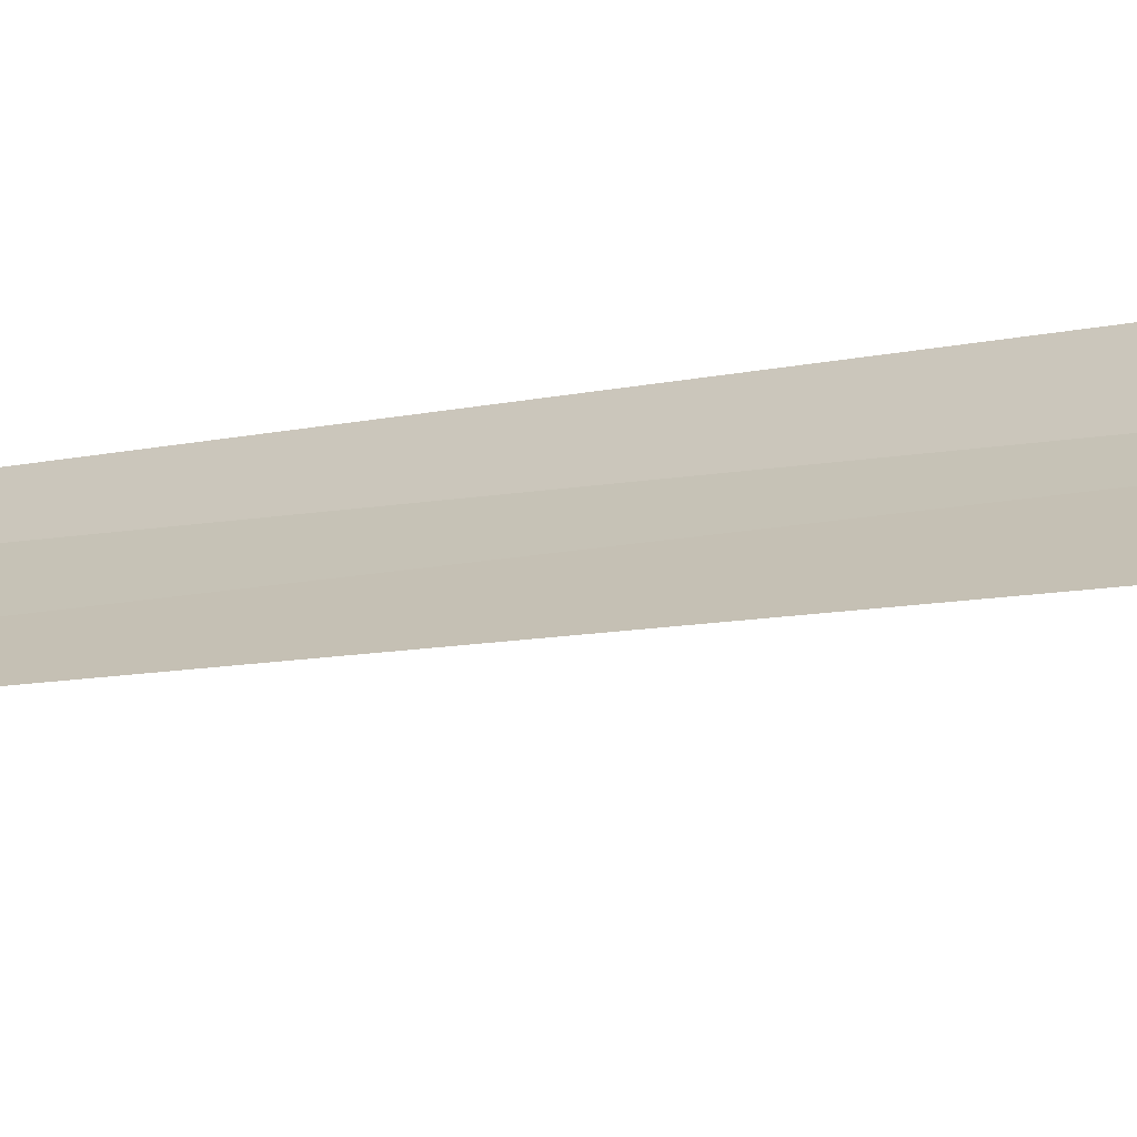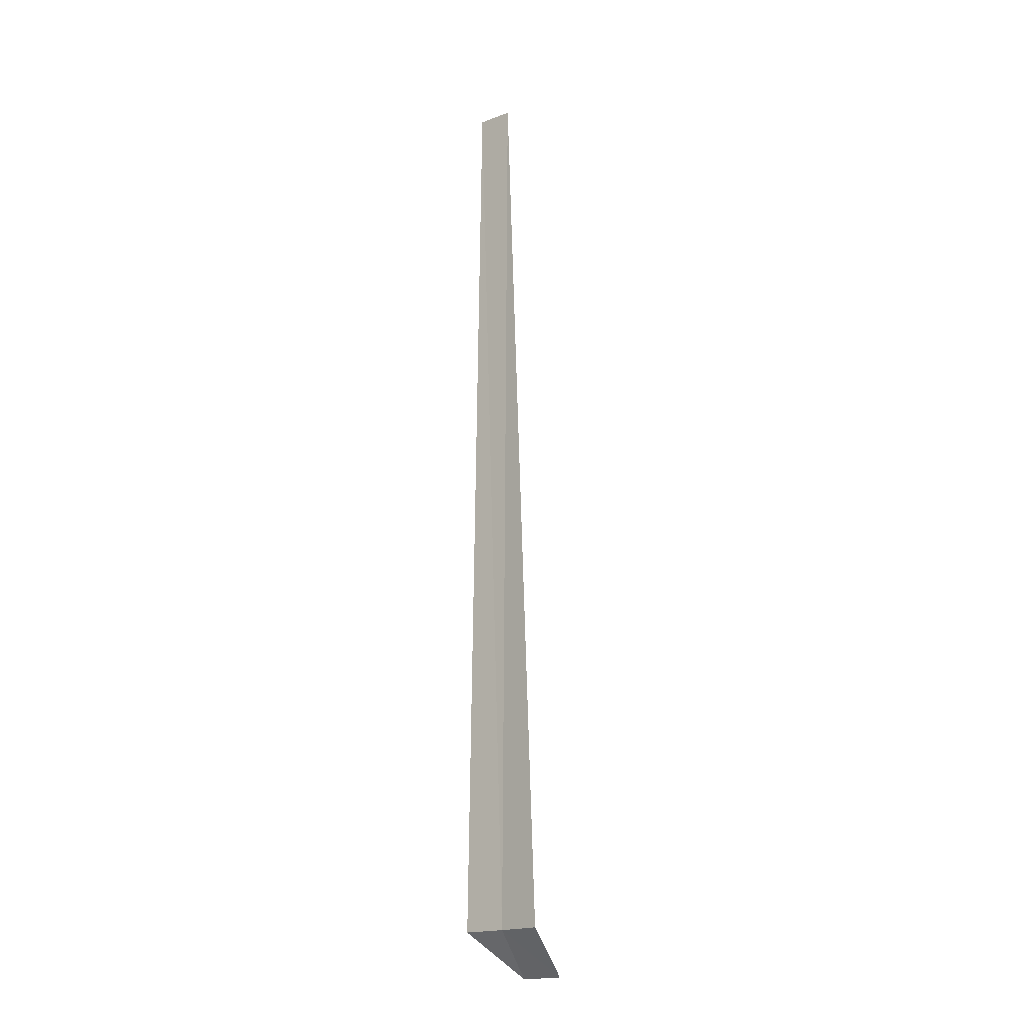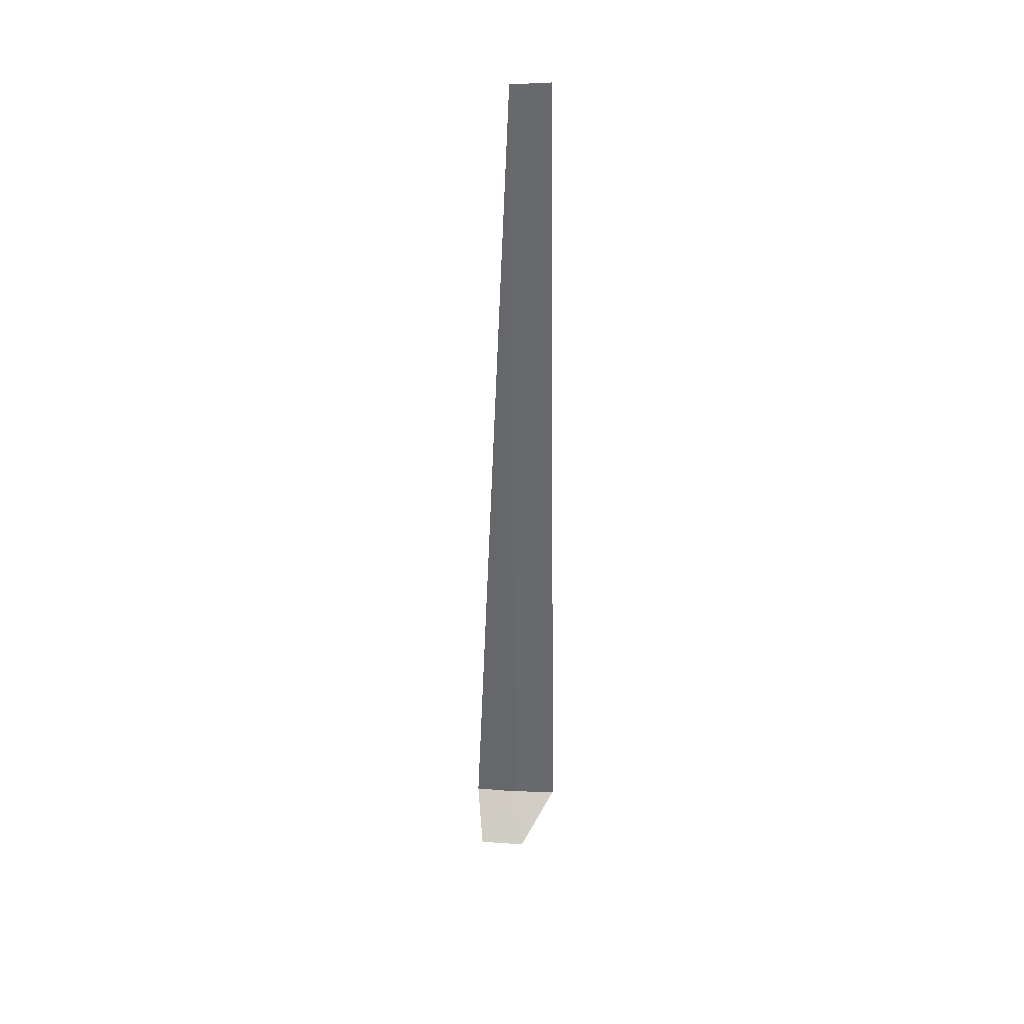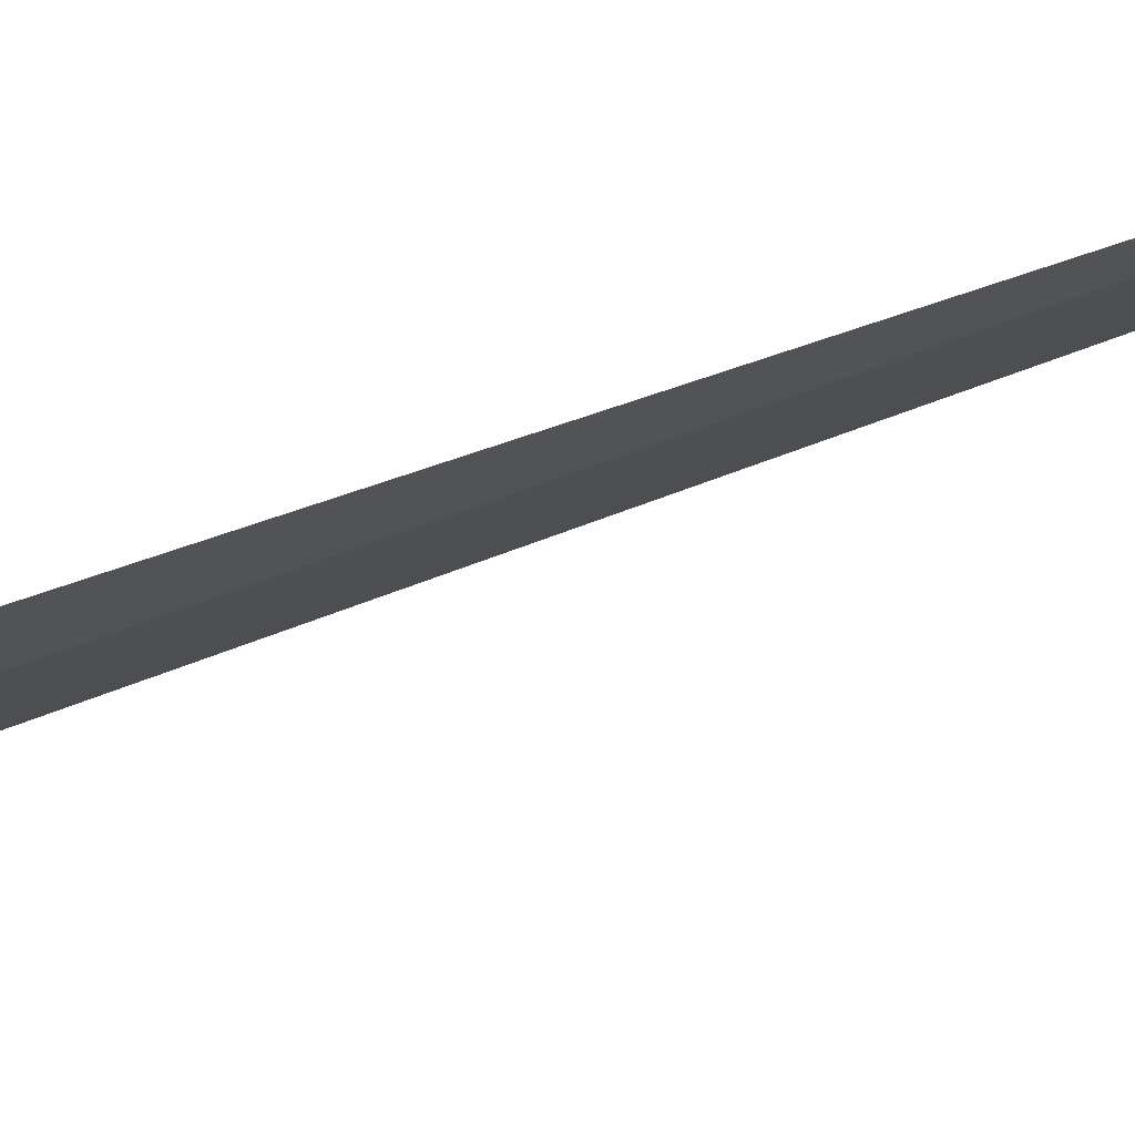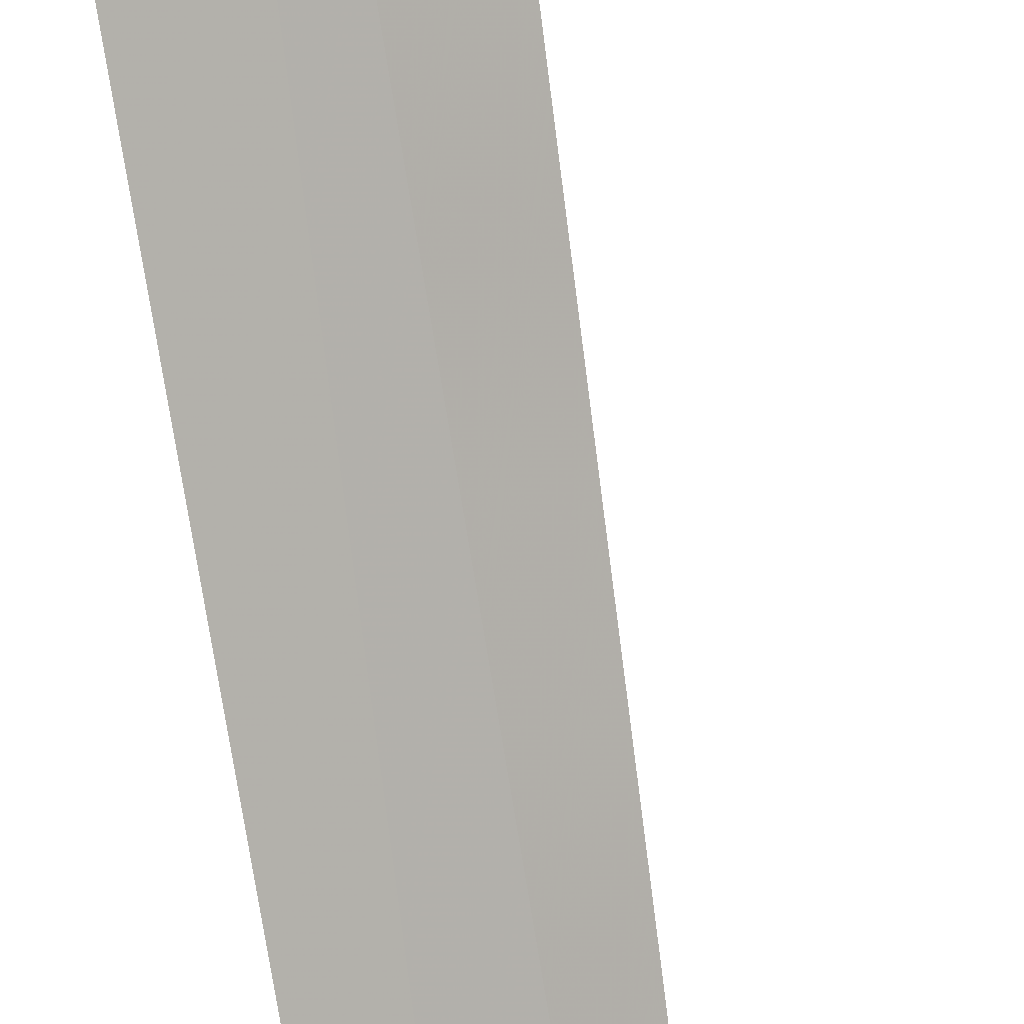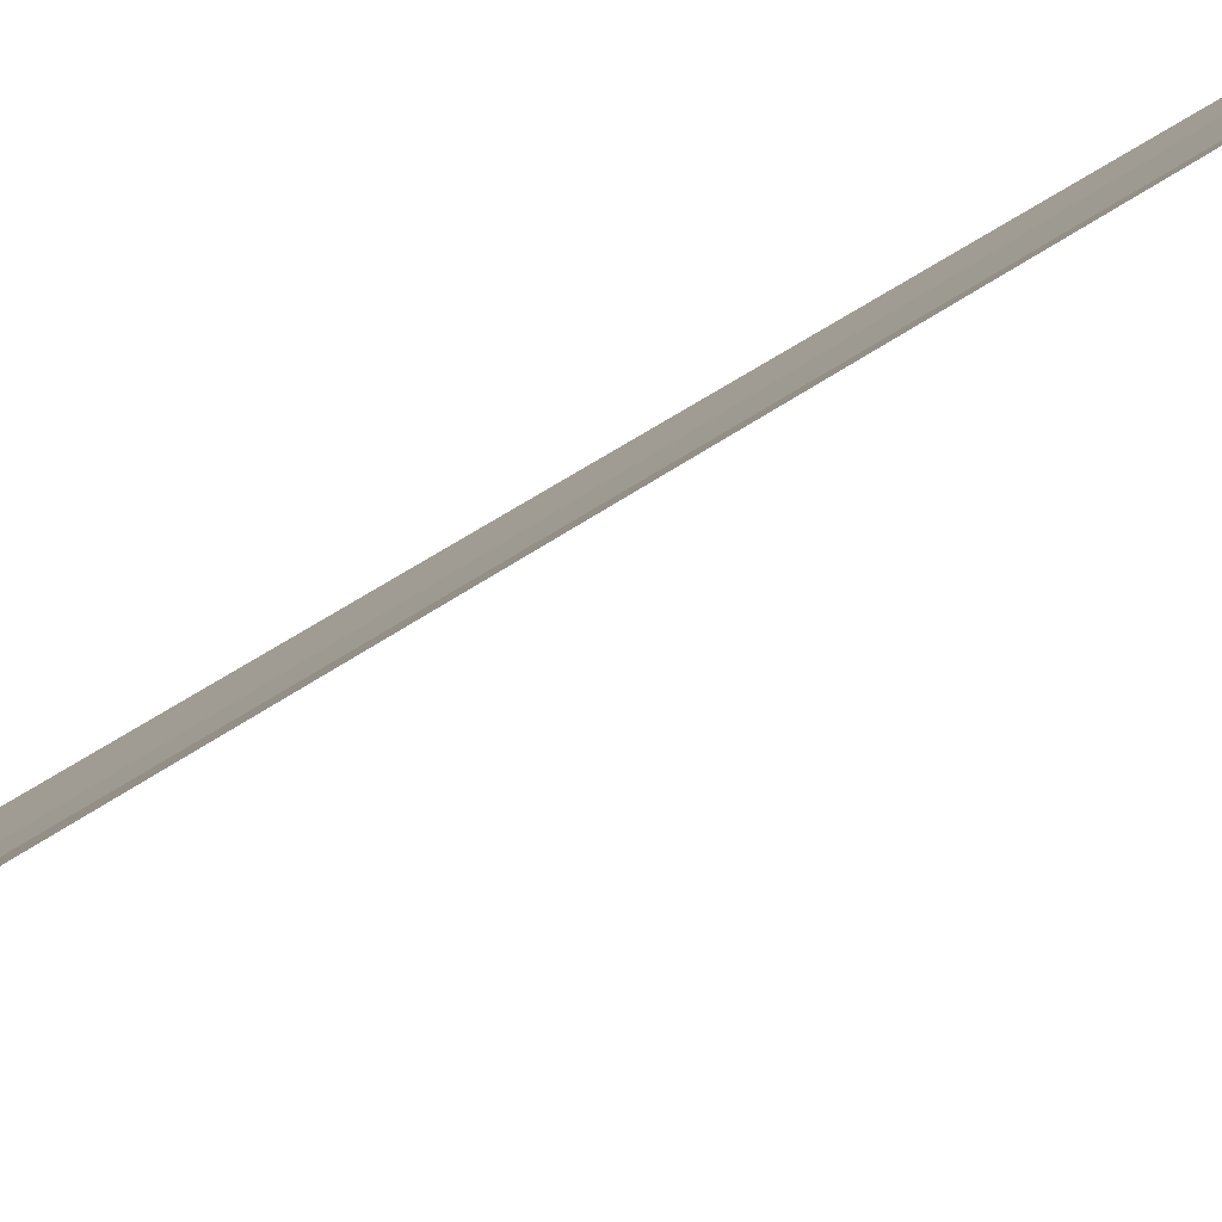
<metadata>
{"format":"obj","ext":"obj","renderer":"f3d","projection":"perspective","resolution":1024,"background":"white","views":[{"elev":-9.4,"azim":-59.1,"up":"+Z"},{"elev":-18.1,"azim":5.2,"up":"+Y"},{"elev":37.1,"azim":146.5,"up":"+Y"},{"elev":18.1,"azim":41.4,"up":"+Z"},{"elev":-76.8,"azim":9.0,"up":"+Z"},{"elev":29.8,"azim":39.9,"up":"+Z"}]}
</metadata>
<code>
v -7.352 4.368 12.22
v -6.571 4.368 12.87
v -6.101 3.368 11.95
v -6.942 3.368 11.28
v -8.19 4.368 11.65
v -7.941 24.83 11.81
v -7.234 24.78 12.31
f 1 3 2
f 1 5 4
f 1 4 3
f 1 6 5
f 1 7 6
f 1 2 7

</code>
